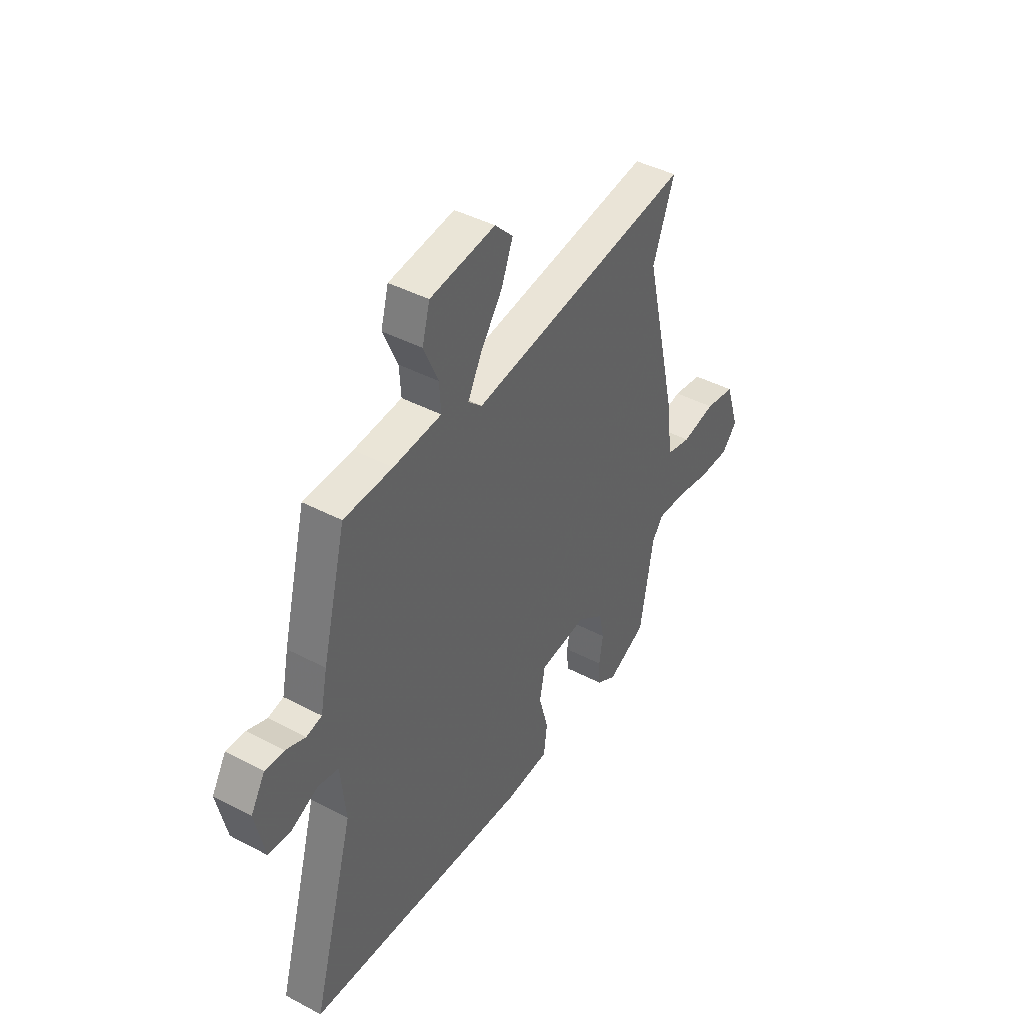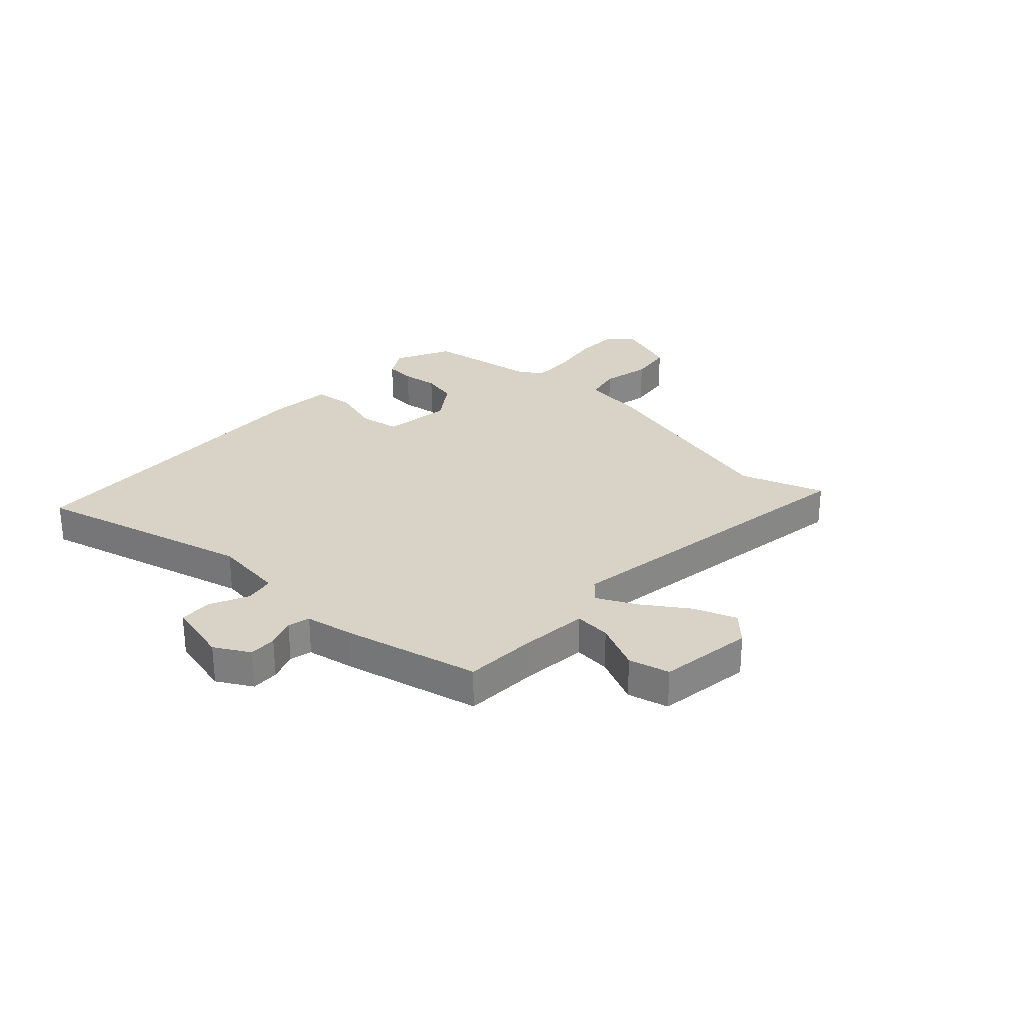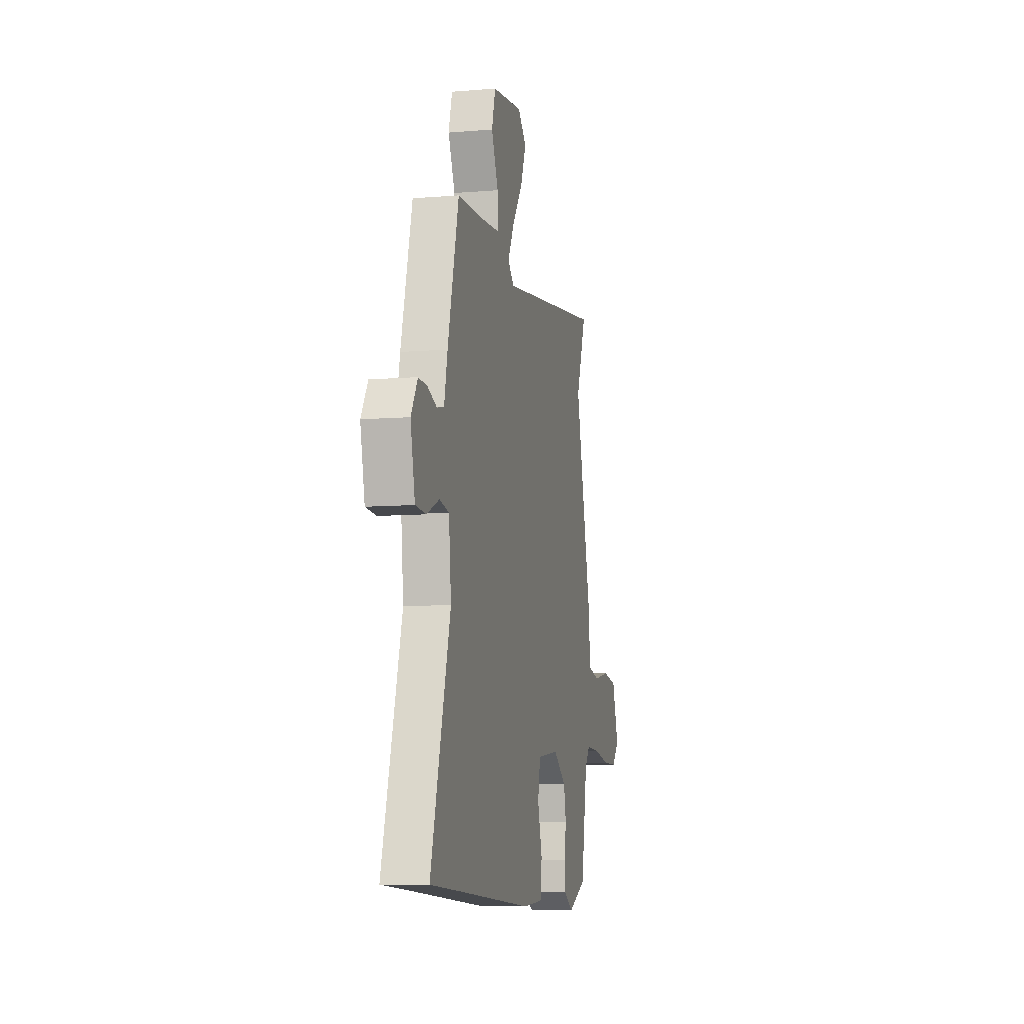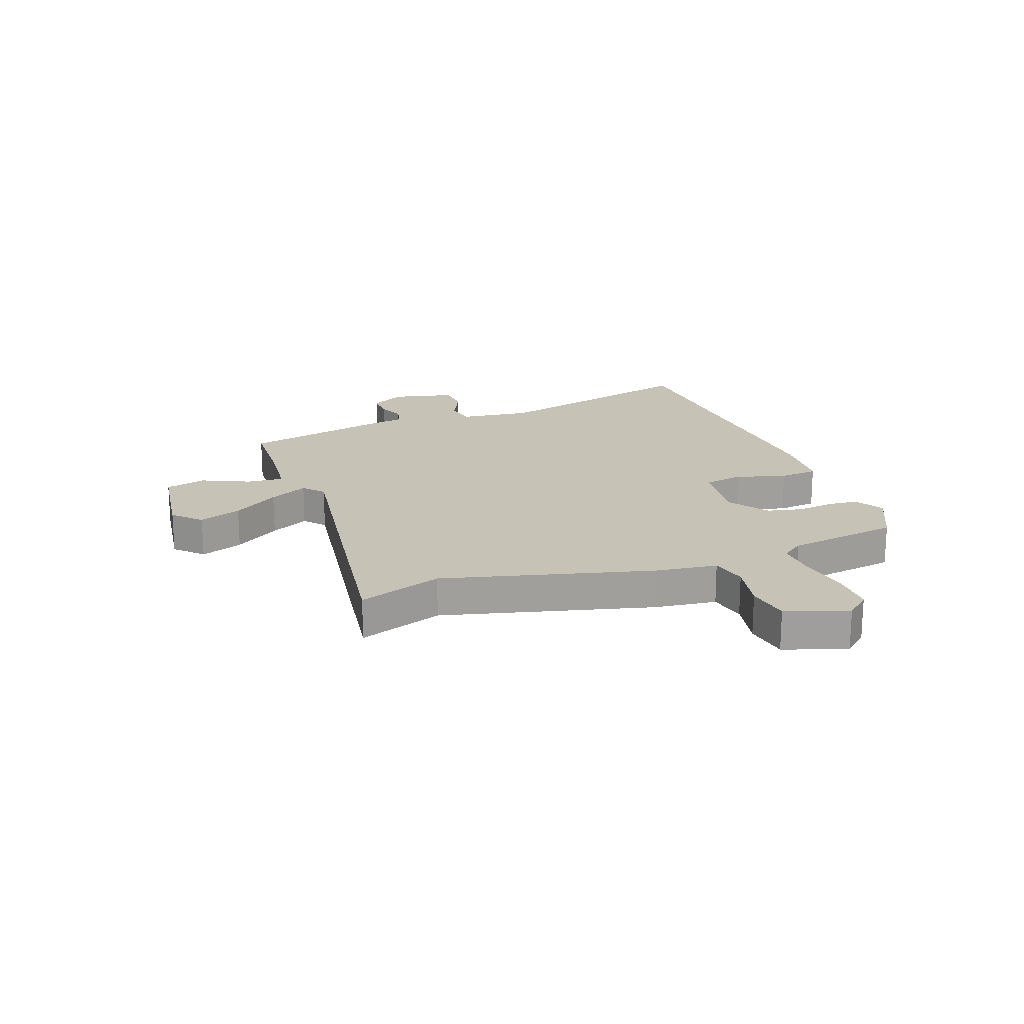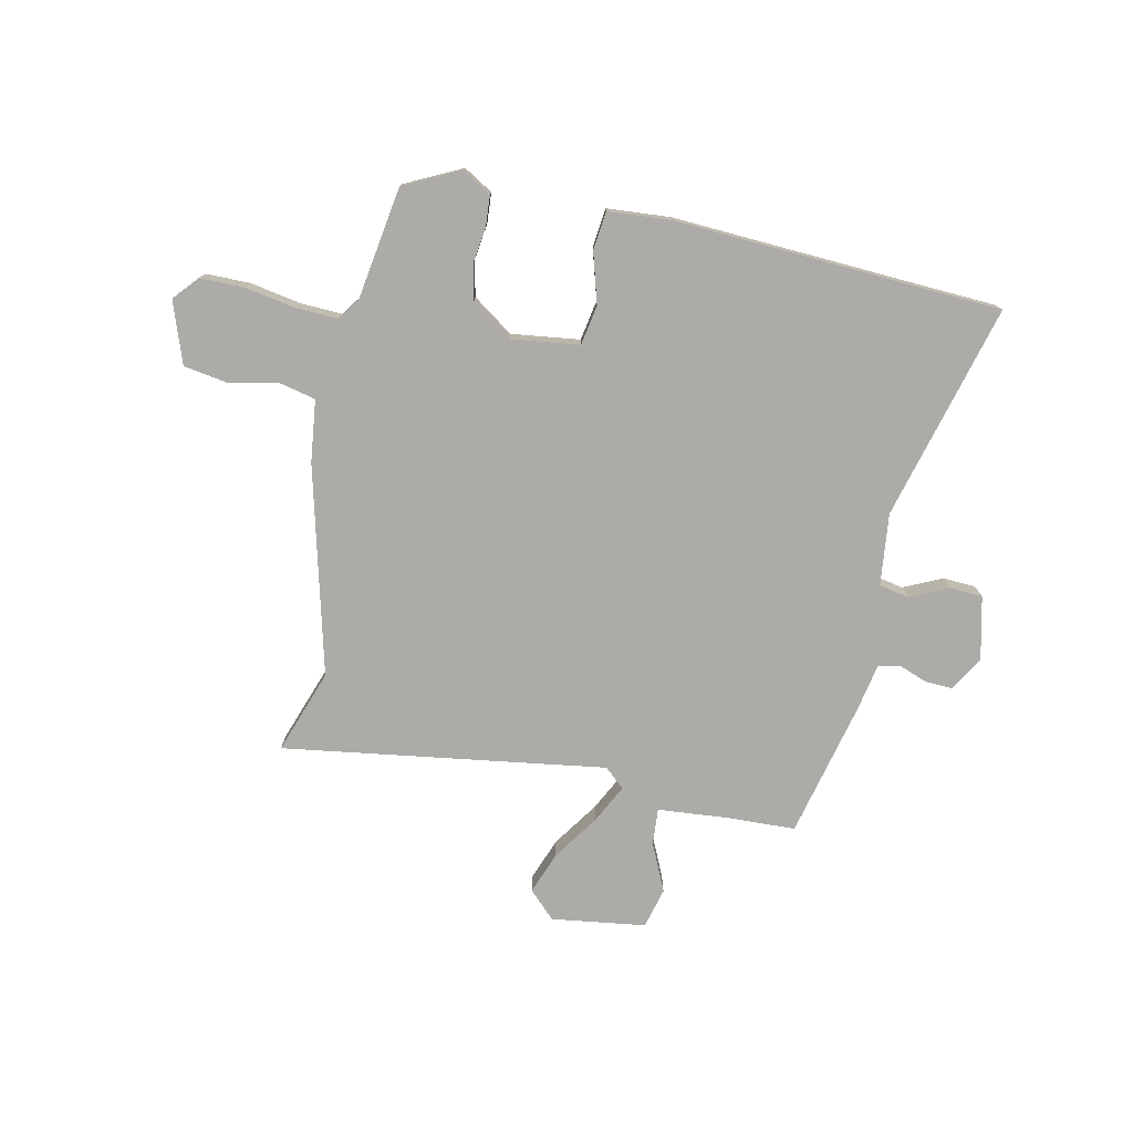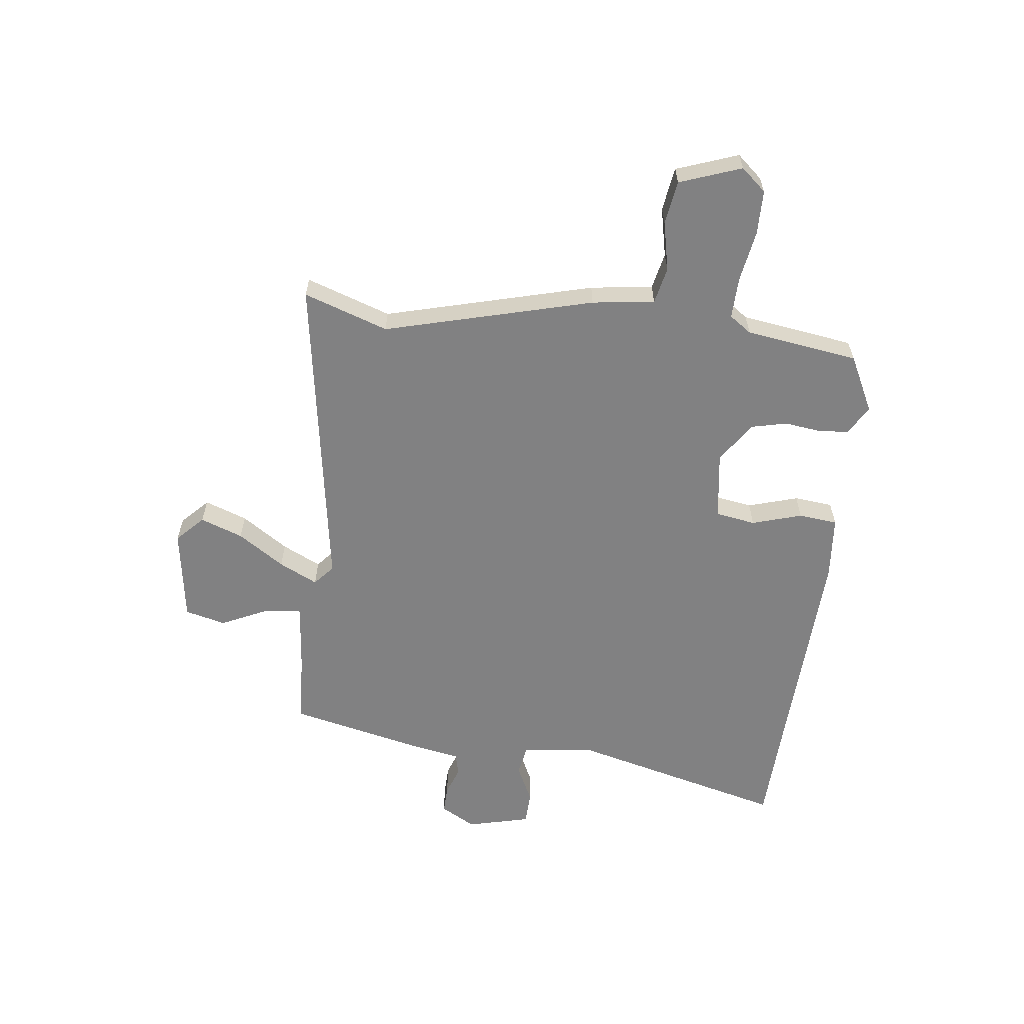
<metadata>
{"format":"obj","ext":"obj","renderer":"f3d","projection":"perspective","resolution":1024,"background":"white","views":[{"elev":42.8,"azim":-57.9,"up":"+Z"},{"elev":28.2,"azim":-45.9,"up":"+Y"},{"elev":-8.4,"azim":-77.1,"up":"+Z"},{"elev":19.2,"azim":71.0,"up":"+Y"},{"elev":-76.4,"azim":168.9,"up":"+Y"},{"elev":-60.4,"azim":84.7,"up":"+Y"}]}
</metadata>
<code>
v -0.399 0.07 -0.507
v -0.582 0.07 -0.495
v -0.472 0.07 -0.106
v -0.485 0.07 0.024
v -0.539 0.07 0.035
v -0.608 0.07 0.004
v -0.668 0.07 0.008
v -0.693 0.07 0.123
v -0.656 0.07 0.185
v -0.606 0.07 0.182
v -0.555 0.07 0.162
v -0.515 0.07 0.171
v -0.497 0.07 0.257
v -0.435 0.07 0.501
v -0.308 0.07 0.504
v -0.183 0.07 0.513
v -0.187 0.07 0.579
v -0.225 0.07 0.666
v -0.205 0.07 0.739
v -0.034 0.07 0.76
v 0.013 0.07 0.712
v -0.017 0.07 0.636
v -0.075 0.07 0.554
v -0.111 0.07 0.485
v -0.075 0.07 0.452
v 0.511 0.07 0.529
v 0.455 0.07 0.378
v 0.544 0.07 0
v 0.556 0.07 -0.113
v 0.622 0.07 -0.129
v 0.711 0.07 -0.112
v 0.79 0.07 -0.126
v 0.827 0.07 -0.238
v 0.787 0.07 -0.282
v 0.707 0.07 -0.281
v 0.615 0.07 -0.263
v 0.54 0.07 -0.259
v 0.511 0.07 -0.298
v 0.476 0.07 -0.501
v 0.374 0.07 -0.549
v 0.322 0.07 -0.517
v 0.319 0.07 -0.462
v 0.329 0.07 -0.397
v 0.316 0.07 -0.333
v 0.244 0.07 -0.281
v 0.12 0.07 -0.295
v 0.106 0.07 -0.367
v 0.131 0.07 -0.458
v 0.122 0.07 -0.528
v 0.007 0.07 -0.535
v -0.399 0 -0.507
v -0.582 0 -0.495
v -0.472 0 -0.106
v -0.485 0 0.024
v -0.539 0 0.035
v -0.608 0 0.004
v -0.668 0 0.008
v -0.693 0 0.123
v -0.656 0 0.185
v -0.606 0 0.182
v -0.555 0 0.162
v -0.515 0 0.171
v -0.497 0 0.257
v -0.435 0 0.501
v -0.308 0 0.504
v -0.183 0 0.513
v -0.187 0 0.579
v -0.225 0 0.666
v -0.205 0 0.739
v -0.034 0 0.76
v 0.013 0 0.712
v -0.017 0 0.636
v -0.075 0 0.554
v -0.111 0 0.485
v -0.075 0 0.452
v 0.511 0 0.529
v 0.455 0 0.378
v 0.544 0 0
v 0.556 0 -0.113
v 0.622 0 -0.129
v 0.711 0 -0.112
v 0.79 0 -0.126
v 0.827 0 -0.238
v 0.787 0 -0.282
v 0.707 0 -0.281
v 0.615 0 -0.263
v 0.54 0 -0.259
v 0.511 0 -0.298
v 0.476 0 -0.501
v 0.374 0 -0.549
v 0.322 0 -0.517
v 0.319 0 -0.462
v 0.329 0 -0.397
v 0.316 0 -0.333
v 0.244 0 -0.281
v 0.12 0 -0.295
v 0.106 0 -0.367
v 0.131 0 -0.458
v 0.122 0 -0.528
v 0.007 0 -0.535
f 47 48 49 50
f 46 47 50 1
f 40 41 42 43
f 38 39 40 43
f 37 38 43 44
f 33 34 35 36
f 33 36 37
f 30 31 32 33
f 29 30 33 37
f 27 28 29 37
f 25 26 27
f 25 27 37 44
f 20 21 22 23
f 20 23 24
f 17 18 19 20
f 16 17 20 24
f 15 16 24 25
f 12 13 14 15
f 8 9 10 11
f 8 11 12
f 5 6 7 8
f 4 5 8 12
f 46 1 2 3
f 45 46 3 4
f 25 44 45
f 15 25 45
f 4 12 15 45
f 100 99 98 97
f 51 100 97 96
f 93 92 91 90
f 93 90 89 88
f 94 93 88 87
f 86 85 84 83
f 87 86 83
f 83 82 81 80
f 87 83 80 79
f 87 79 78 77
f 77 76 75
f 94 87 77 75
f 73 72 71 70
f 74 73 70
f 70 69 68 67
f 74 70 67 66
f 75 74 66 65
f 65 64 63 62
f 61 60 59 58
f 62 61 58
f 58 57 56 55
f 62 58 55 54
f 53 52 51 96
f 54 53 96 95
f 95 94 75
f 95 75 65
f 95 65 62 54
f 1 51 52 2
f 2 52 53 3
f 3 53 54 4
f 4 54 55 5
f 5 55 56 6
f 6 56 57 7
f 7 57 58 8
f 8 58 59 9
f 9 59 60 10
f 10 60 61 11
f 11 61 62 12
f 12 62 63 13
f 13 63 64 14
f 14 64 65 15
f 15 65 66 16
f 16 66 67 17
f 17 67 68 18
f 18 68 69 19
f 19 69 70 20
f 20 70 71 21
f 21 71 72 22
f 22 72 73 23
f 23 73 74 24
f 24 74 75 25
f 25 75 76 26
f 26 76 77 27
f 27 77 78 28
f 28 78 79 29
f 29 79 80 30
f 30 80 81 31
f 31 81 82 32
f 32 82 83 33
f 33 83 84 34
f 34 84 85 35
f 35 85 86 36
f 36 86 87 37
f 37 87 88 38
f 38 88 89 39
f 39 89 90 40
f 40 90 91 41
f 41 91 92 42
f 42 92 93 43
f 43 93 94 44
f 44 94 95 45
f 45 95 96 46
f 46 96 97 47
f 47 97 98 48
f 48 98 99 49
f 49 99 100 50
f 50 100 51 1

</code>
